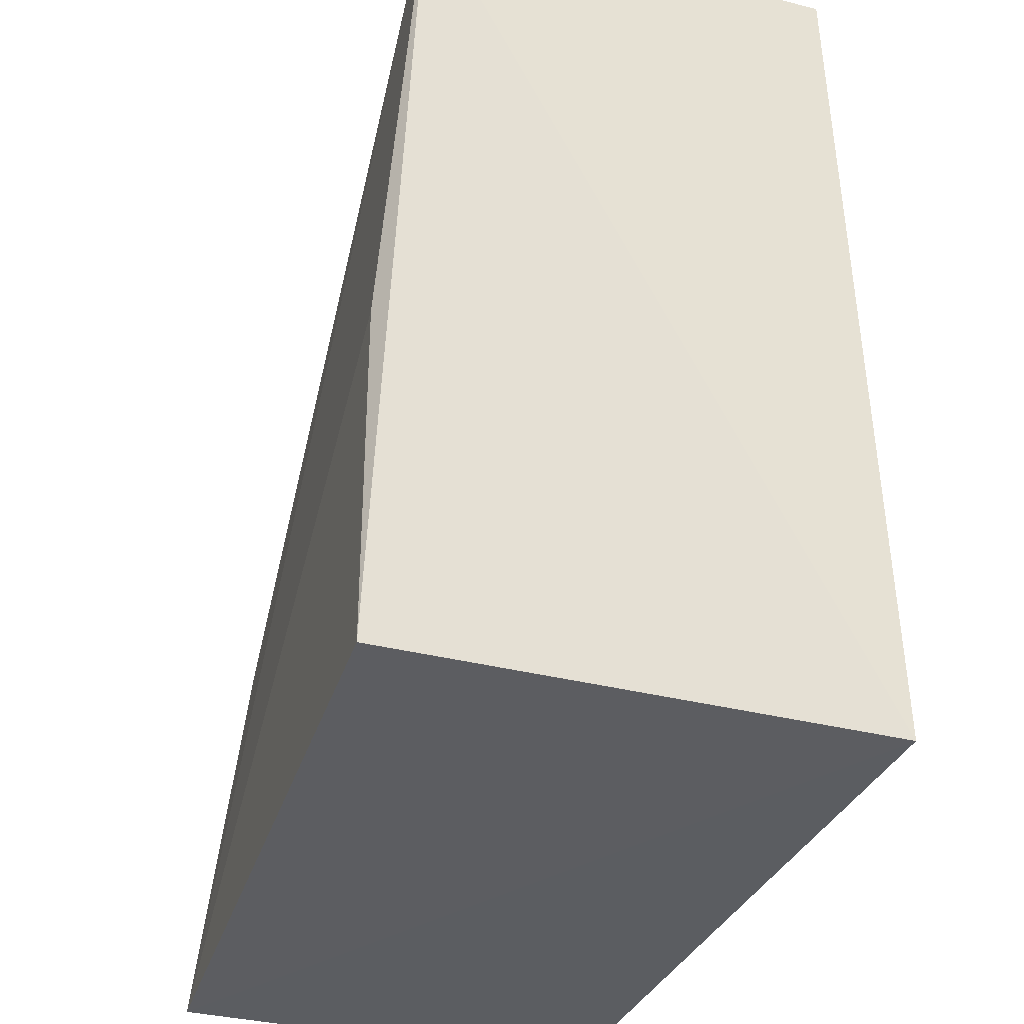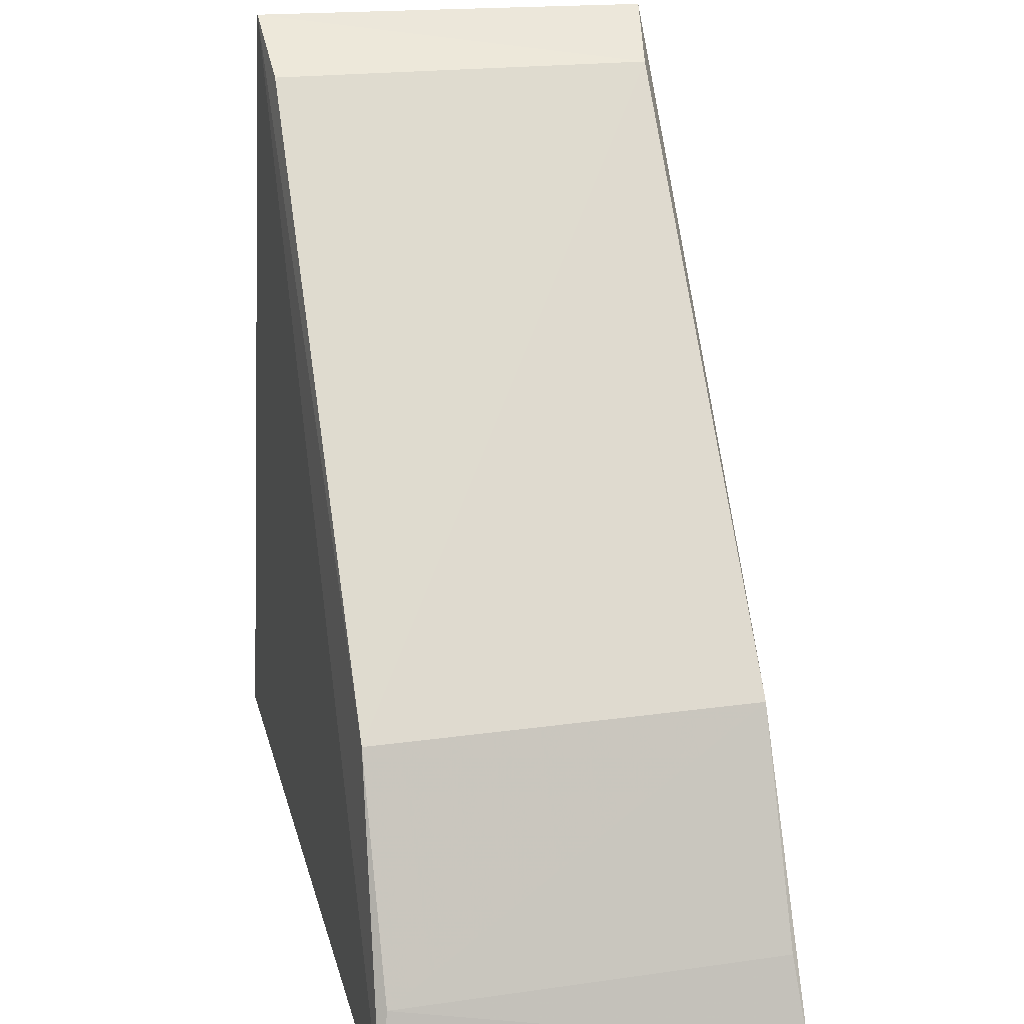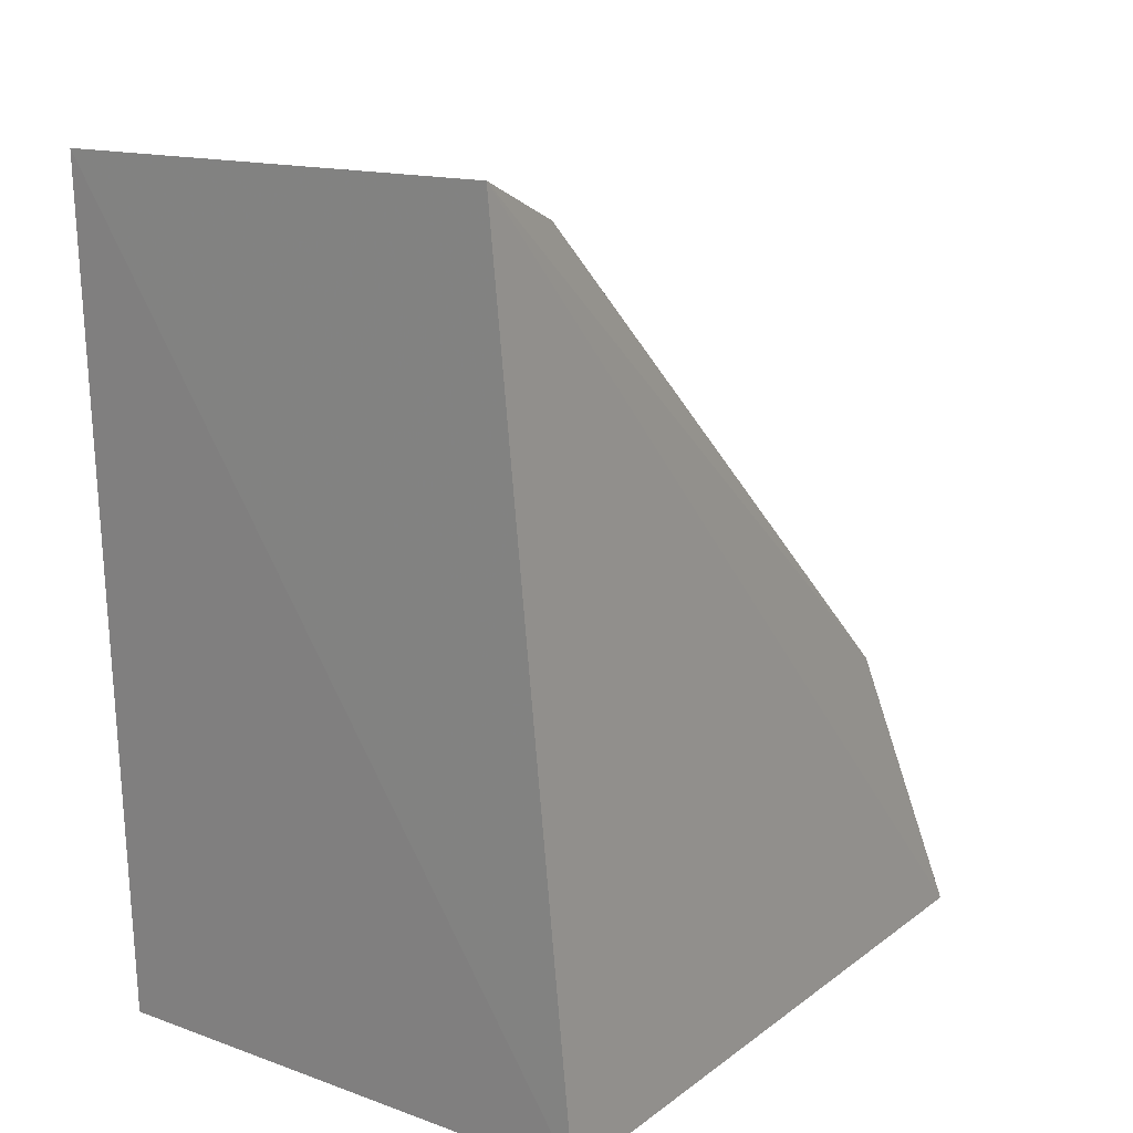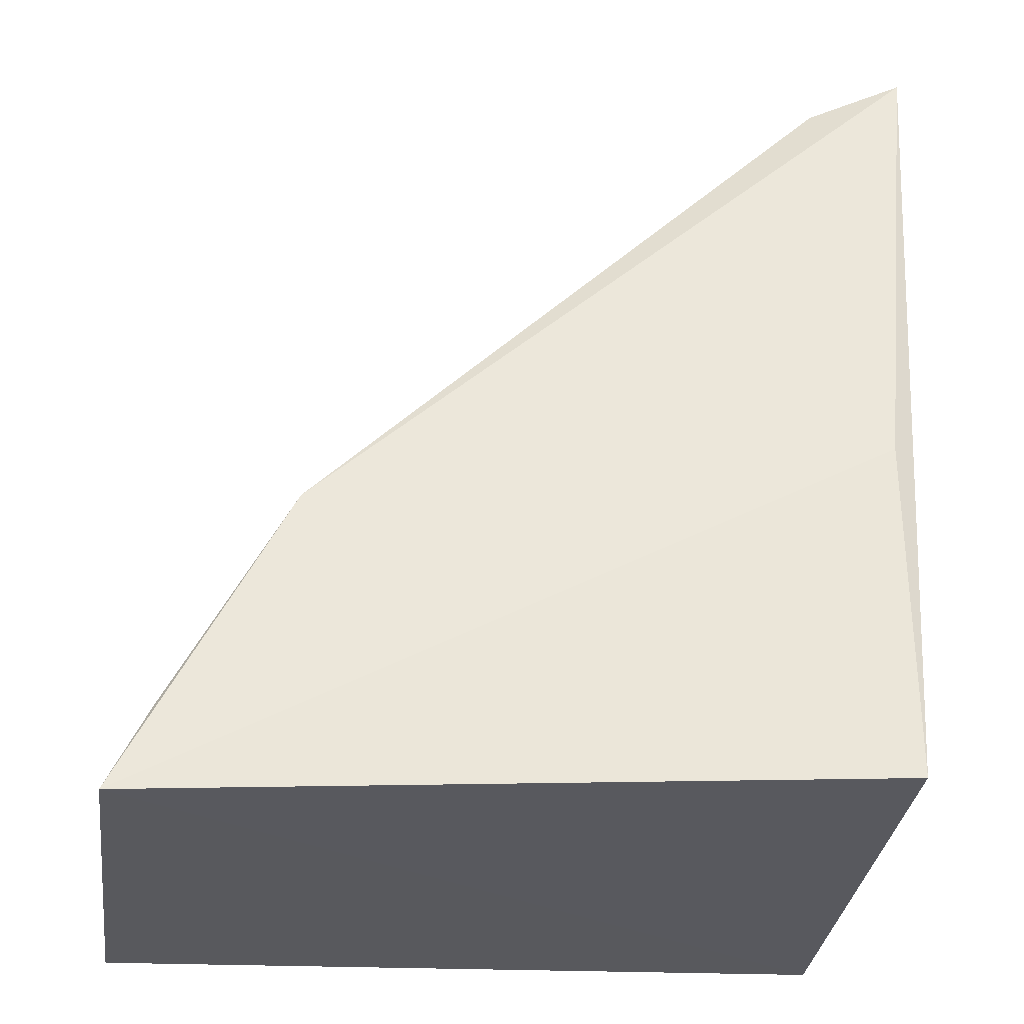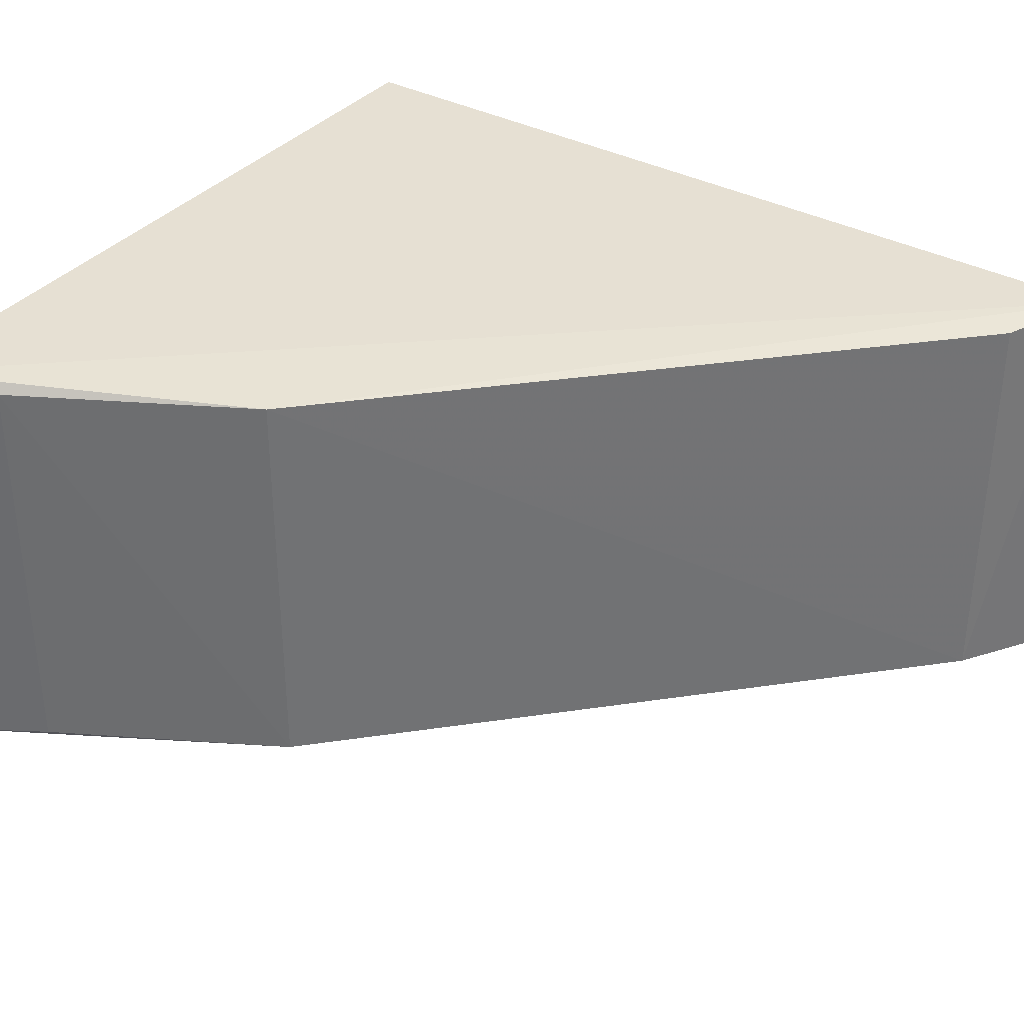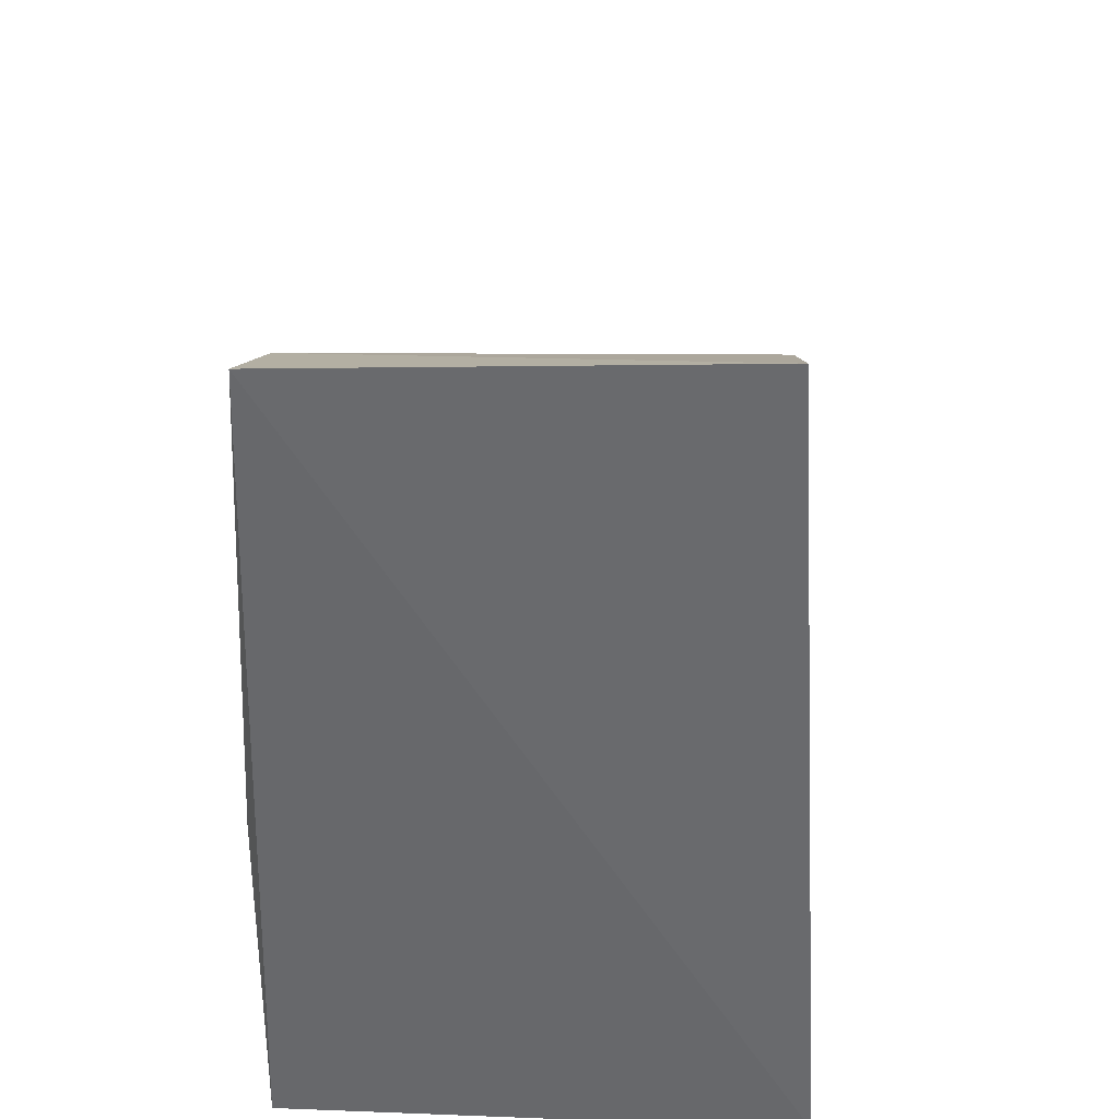
<metadata>
{"format":"obj","ext":"obj","renderer":"f3d","projection":"perspective","resolution":1024,"background":"white","views":[{"elev":-34.1,"azim":-109.3,"up":"+Y"},{"elev":27.2,"azim":78.3,"up":"+Y"},{"elev":17.8,"azim":-54.2,"up":"+Y"},{"elev":-31.0,"azim":173.5,"up":"+Y"},{"elev":33.3,"azim":124.2,"up":"+Z"},{"elev":33.8,"azim":-87.0,"up":"+Y"}]}
</metadata>
<code>
v 0.2465 0.3519 0.02785
v 0.2453 0.3513 -0.02985
v 0.2257 0.3934 0.026
v 0.1444 0.4668 0.02688
v 0.15 0.3561 0.03333
v 0.1559 0.4599 -0.02777
v 0.2417 0.3635 0.026
v 0.2244 0.3926 -0.02834
v 0.1564 0.461 0.026
v 0.15 0.3561 -0.03333
v 0.1434 0.465 -0.02985
v 0.24 0.3627 -0.02877
v 0.15 0.4015 -0.03333
f 1 3 4
f 5 2 1
f 5 1 4
f 7 1 2
f 7 3 1
f 8 6 3
f 8 3 7
f 9 6 4
f 9 4 3
f 9 3 6
f 10 2 5
f 11 8 2
f 11 6 8
f 11 4 6
f 11 10 5
f 11 5 4
f 12 8 7
f 12 7 2
f 12 2 8
f 13 11 2
f 13 2 10
f 13 10 11

</code>
